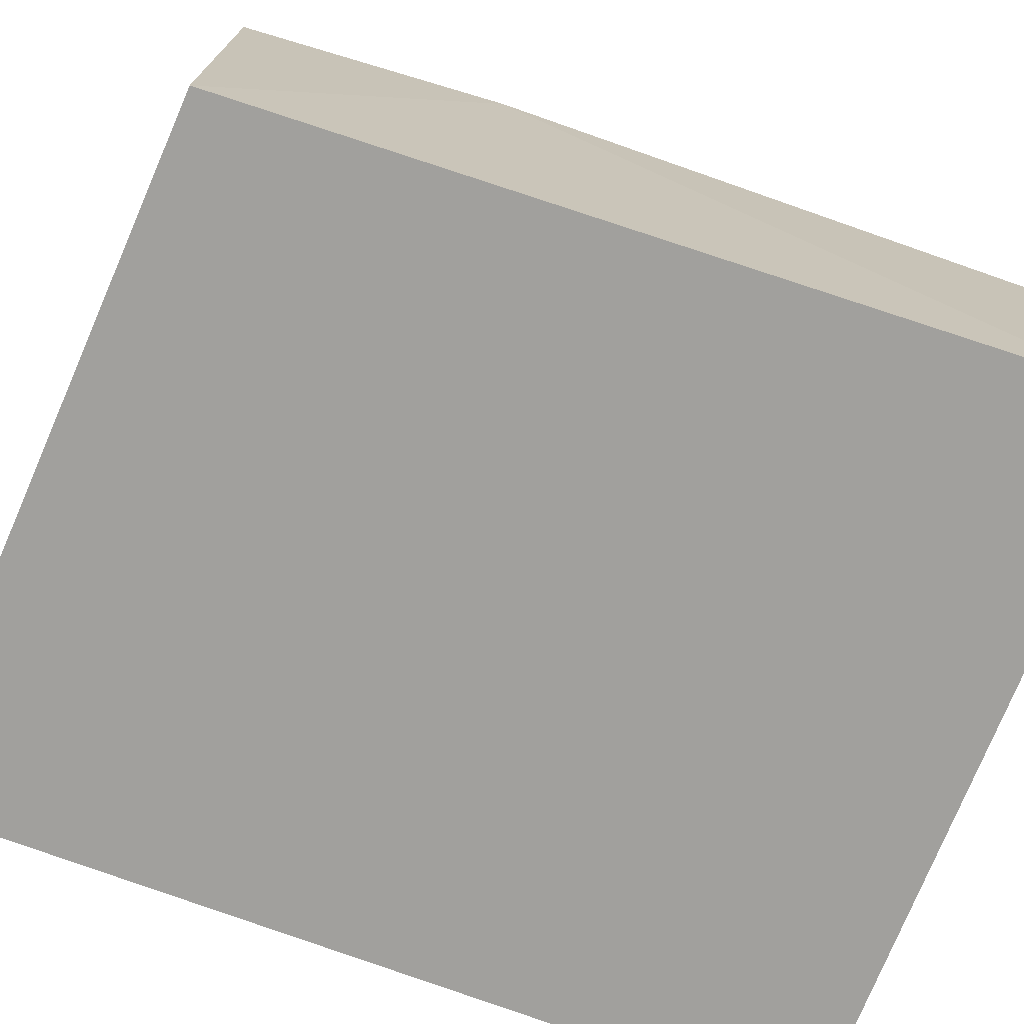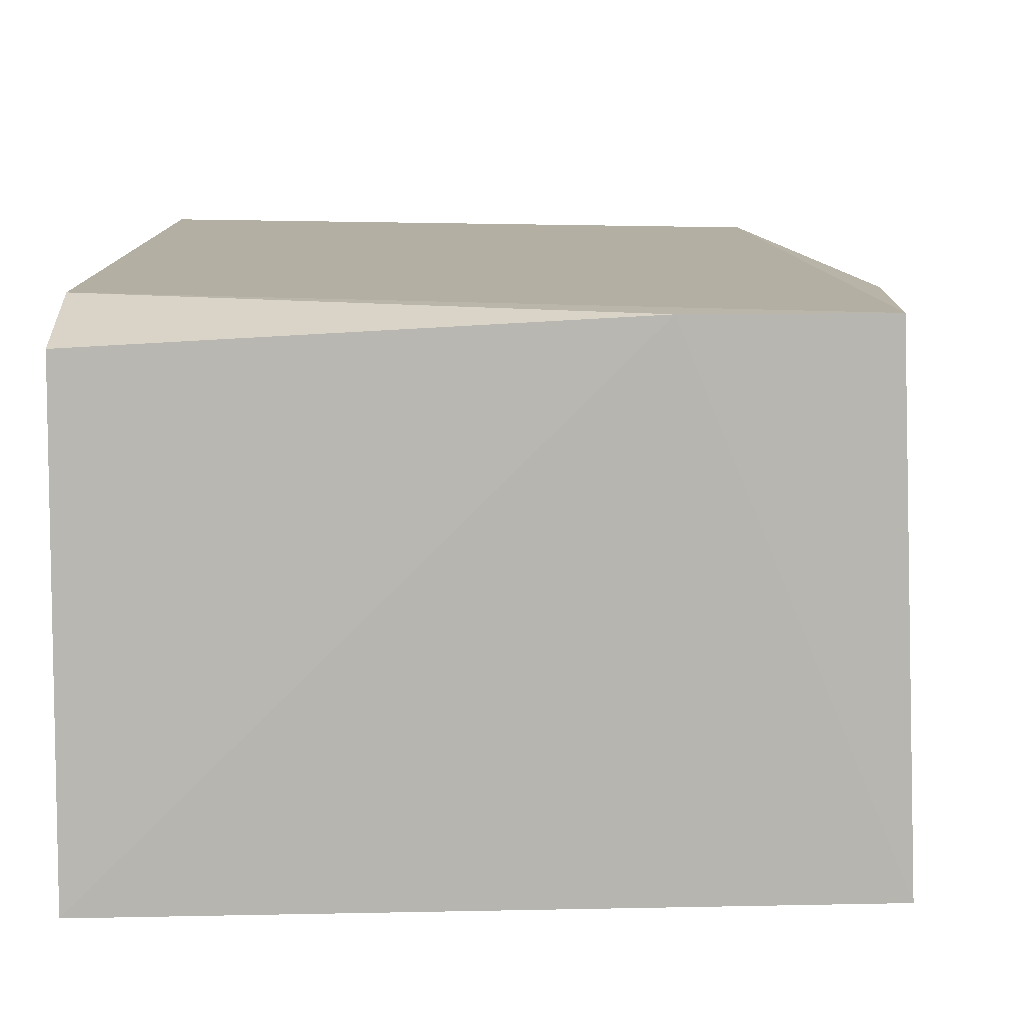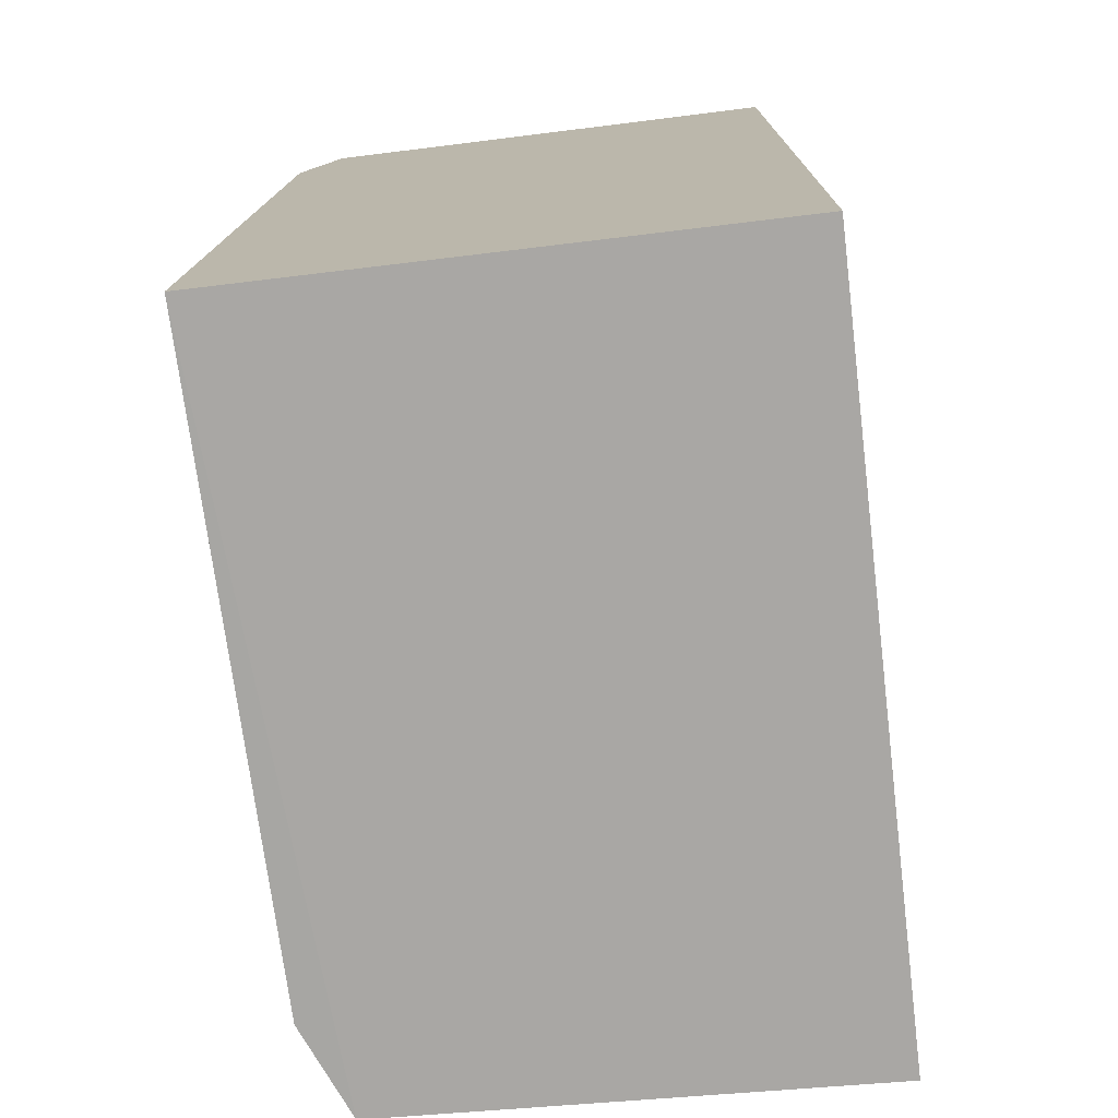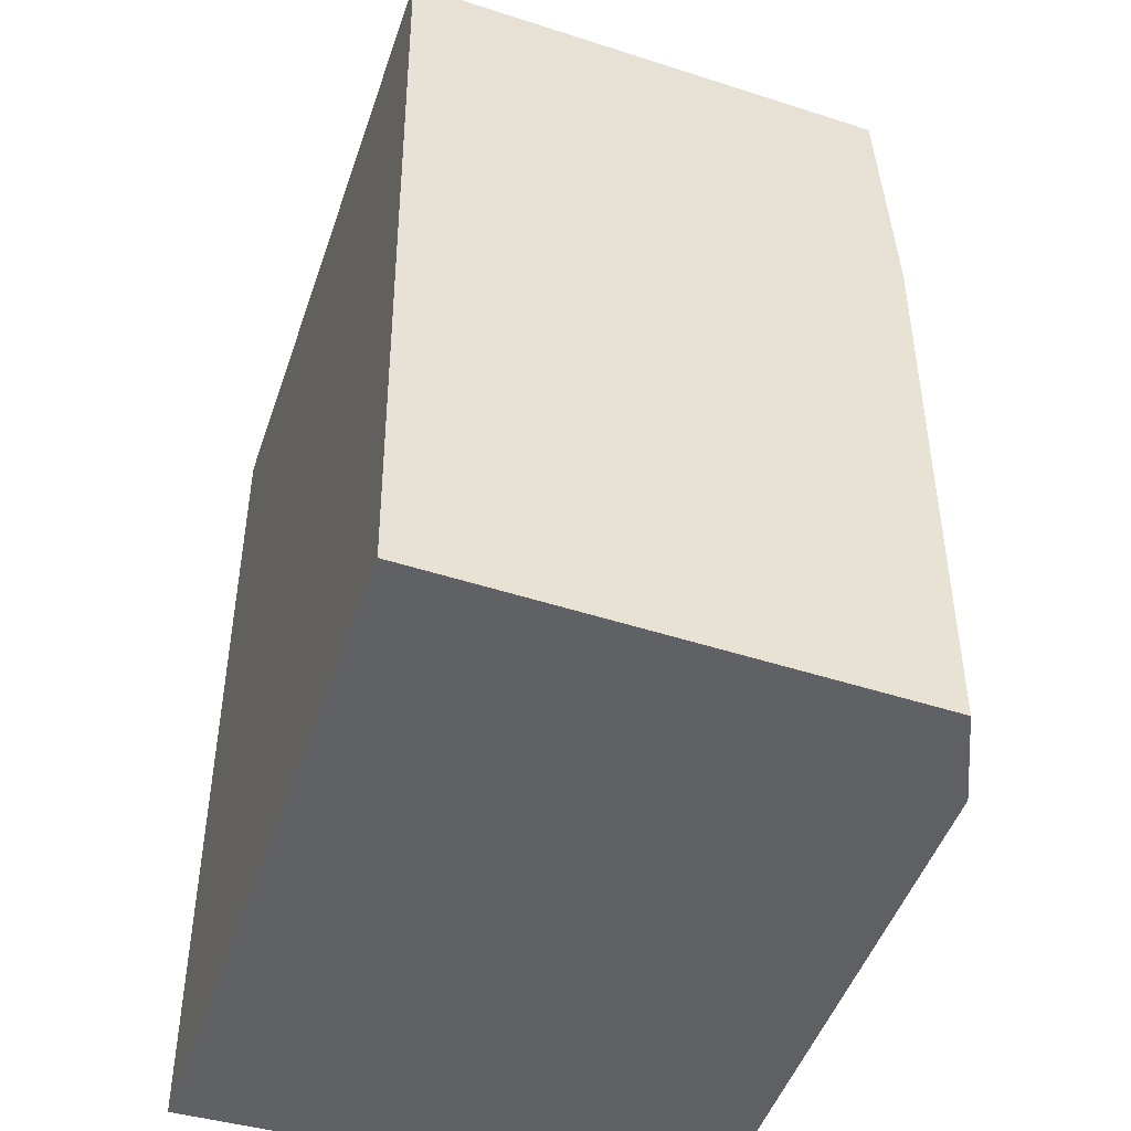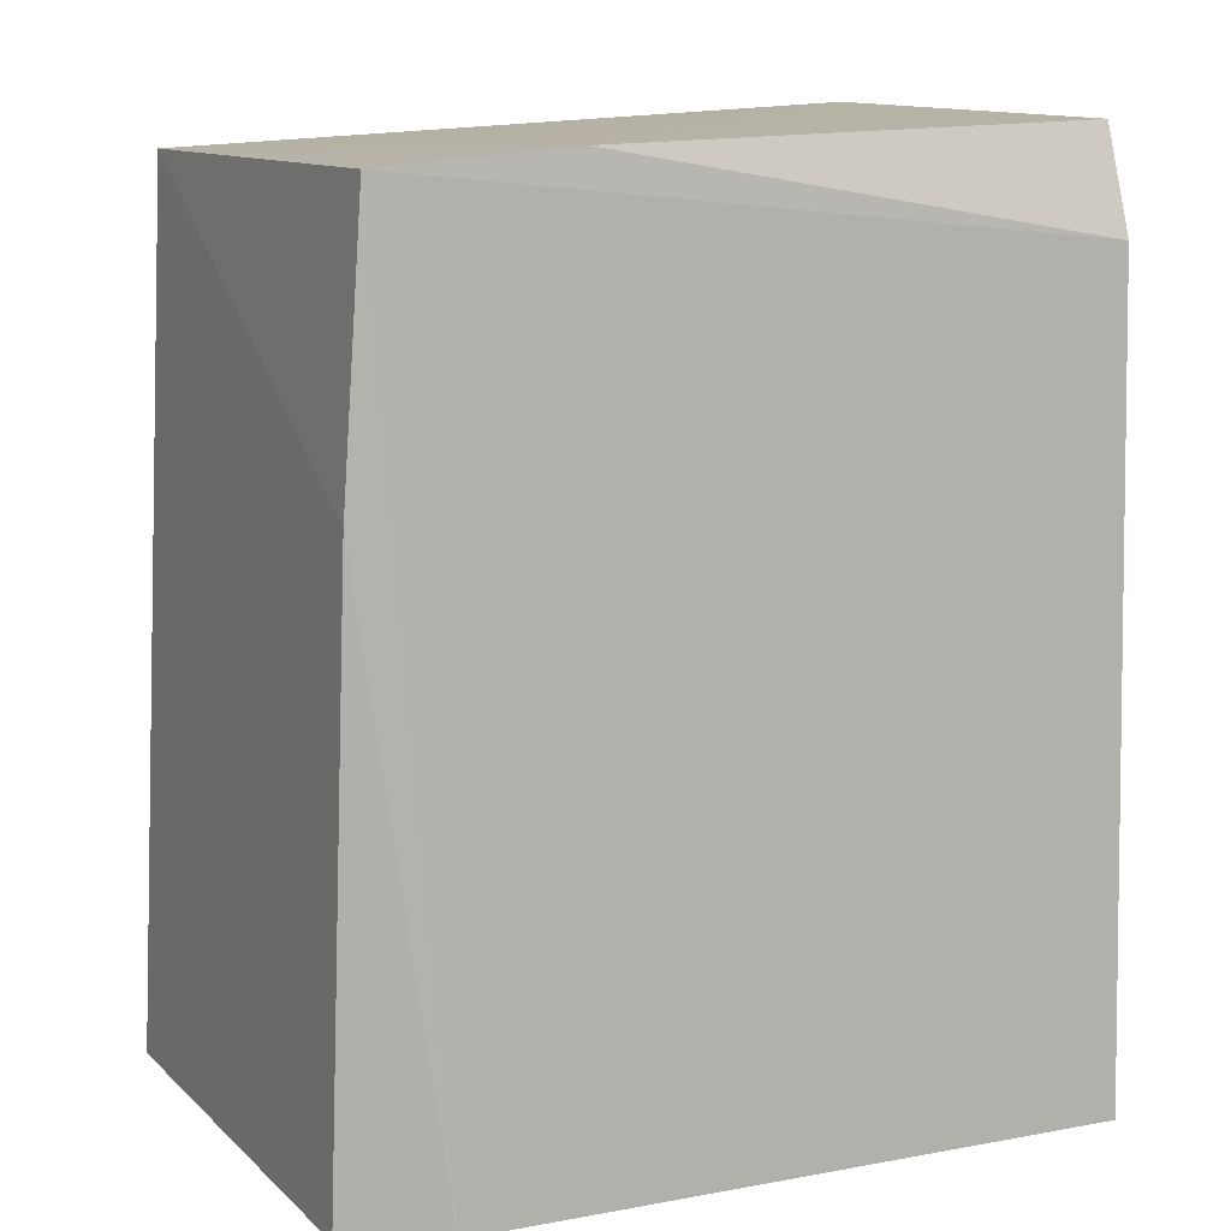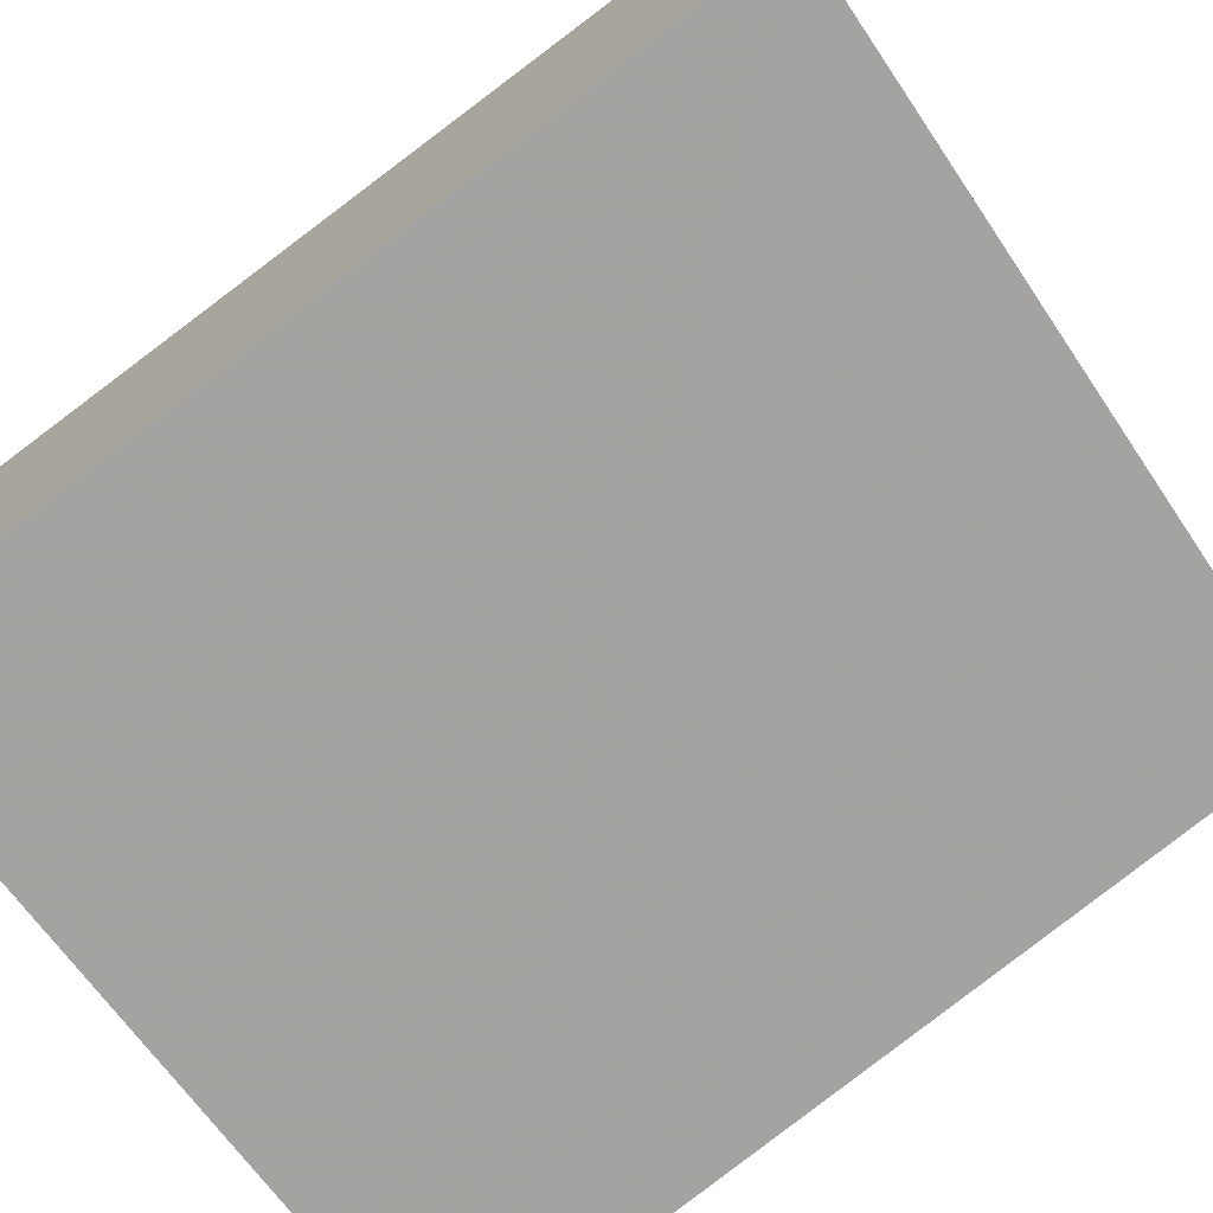
<metadata>
{"format":"obj","ext":"obj","renderer":"f3d","projection":"perspective","resolution":1024,"background":"white","views":[{"elev":-71.6,"azim":-110.9,"up":"+Z"},{"elev":9.0,"azim":179.7,"up":"+Z"},{"elev":-74.7,"azim":96.8,"up":"+Y"},{"elev":-46.1,"azim":-108.0,"up":"+Y"},{"elev":11.5,"azim":-24.8,"up":"+Y"},{"elev":-73.1,"azim":127.1,"up":"+Z"}]}
</metadata>
<code>
v -0.01271 0.01892 0.1215
v -0.01269 0.001405 0.1221
v -0.01269 0.001409 0.1102
v -0.02845 0.02053 0.1102
v -0.02849 0.01444 0.1213
v -0.01268 0.02135 0.1102
v -0.02803 0.02051 0.1212
v -0.02934 0.001409 0.1102
v -0.0127 0.02119 0.1207
v -0.02679 0.00141 0.1219
v -0.02387 0.02085 0.1212
v -0.02888 0.00138 0.121
f 6 2 3
f 7 2 1
f 7 4 5
f 8 5 4
f 8 6 3
f 8 4 6
f 9 1 2
f 9 2 6
f 10 7 5
f 10 2 7
f 11 6 4
f 11 4 7
f 11 9 6
f 11 7 1
f 11 1 9
f 12 8 3
f 12 3 2
f 12 2 10
f 12 10 5
f 12 5 8

</code>
